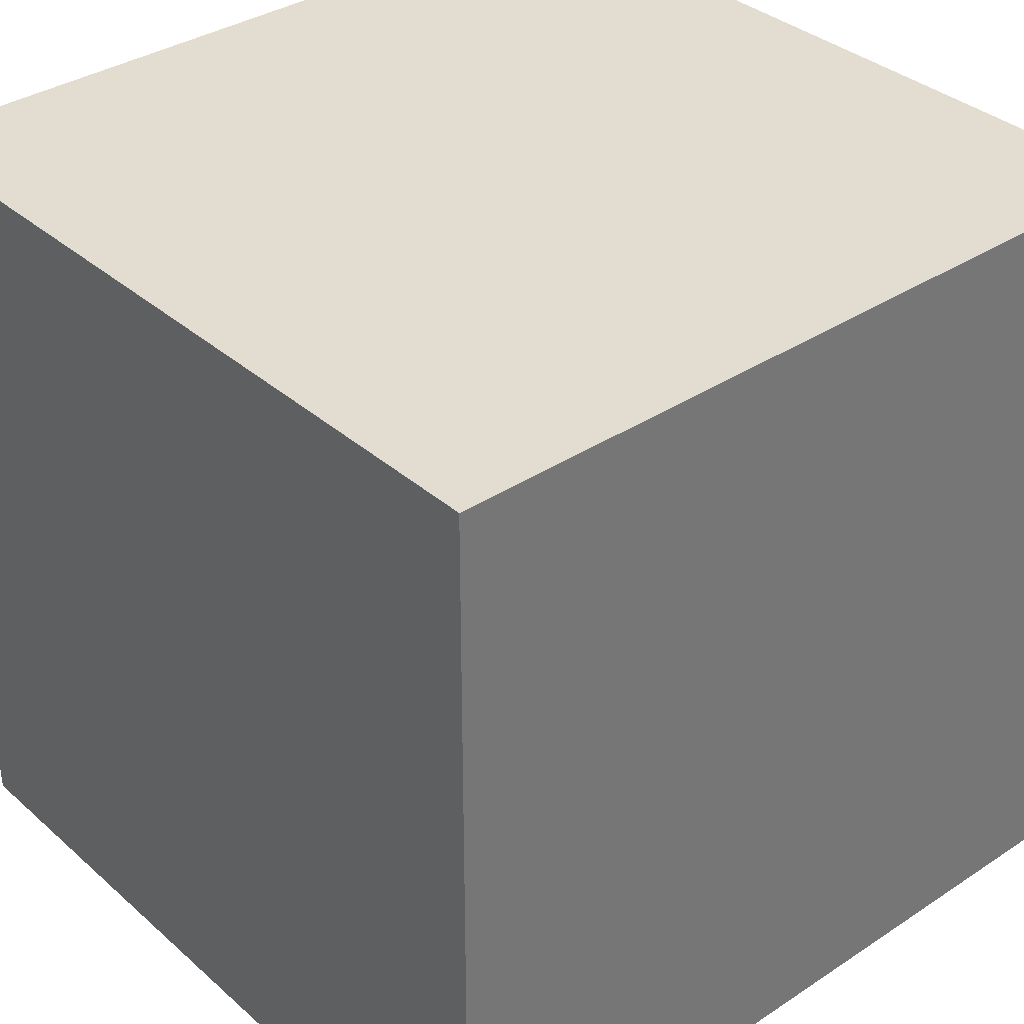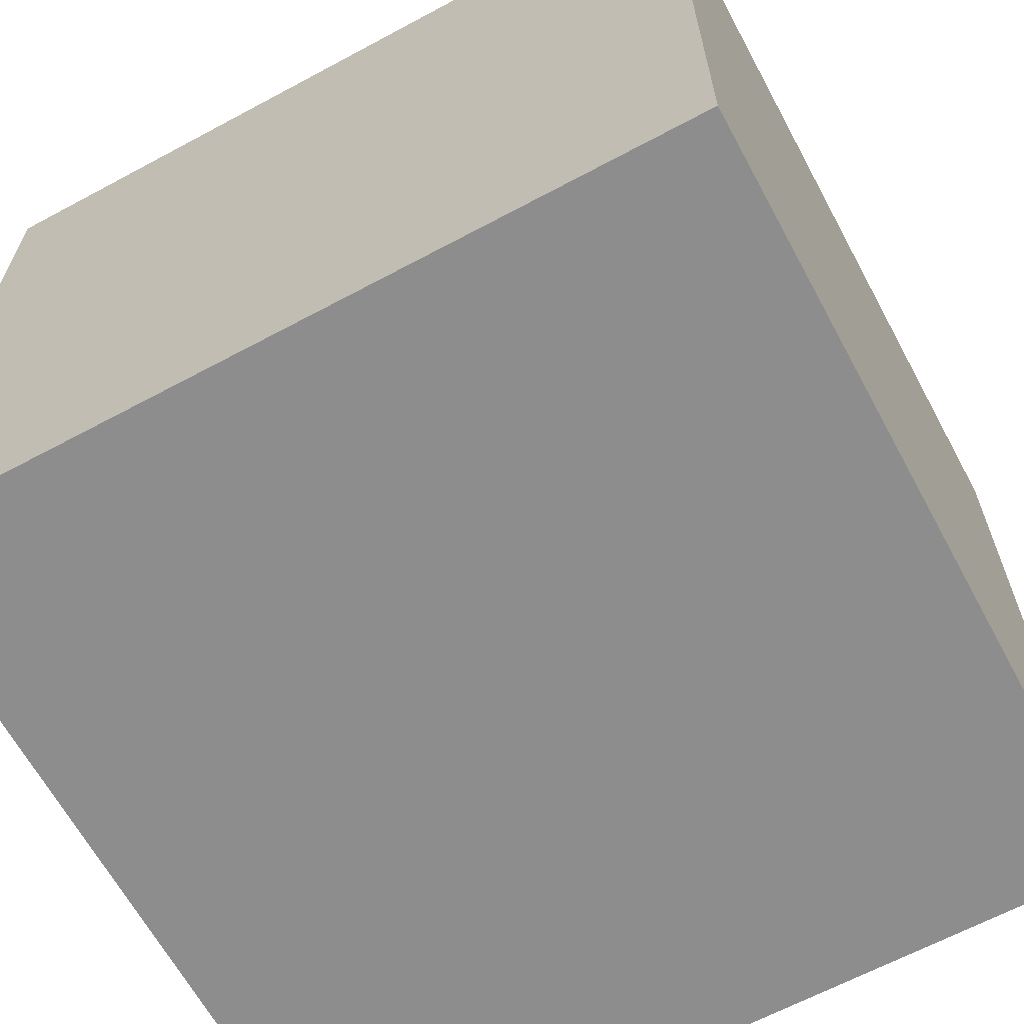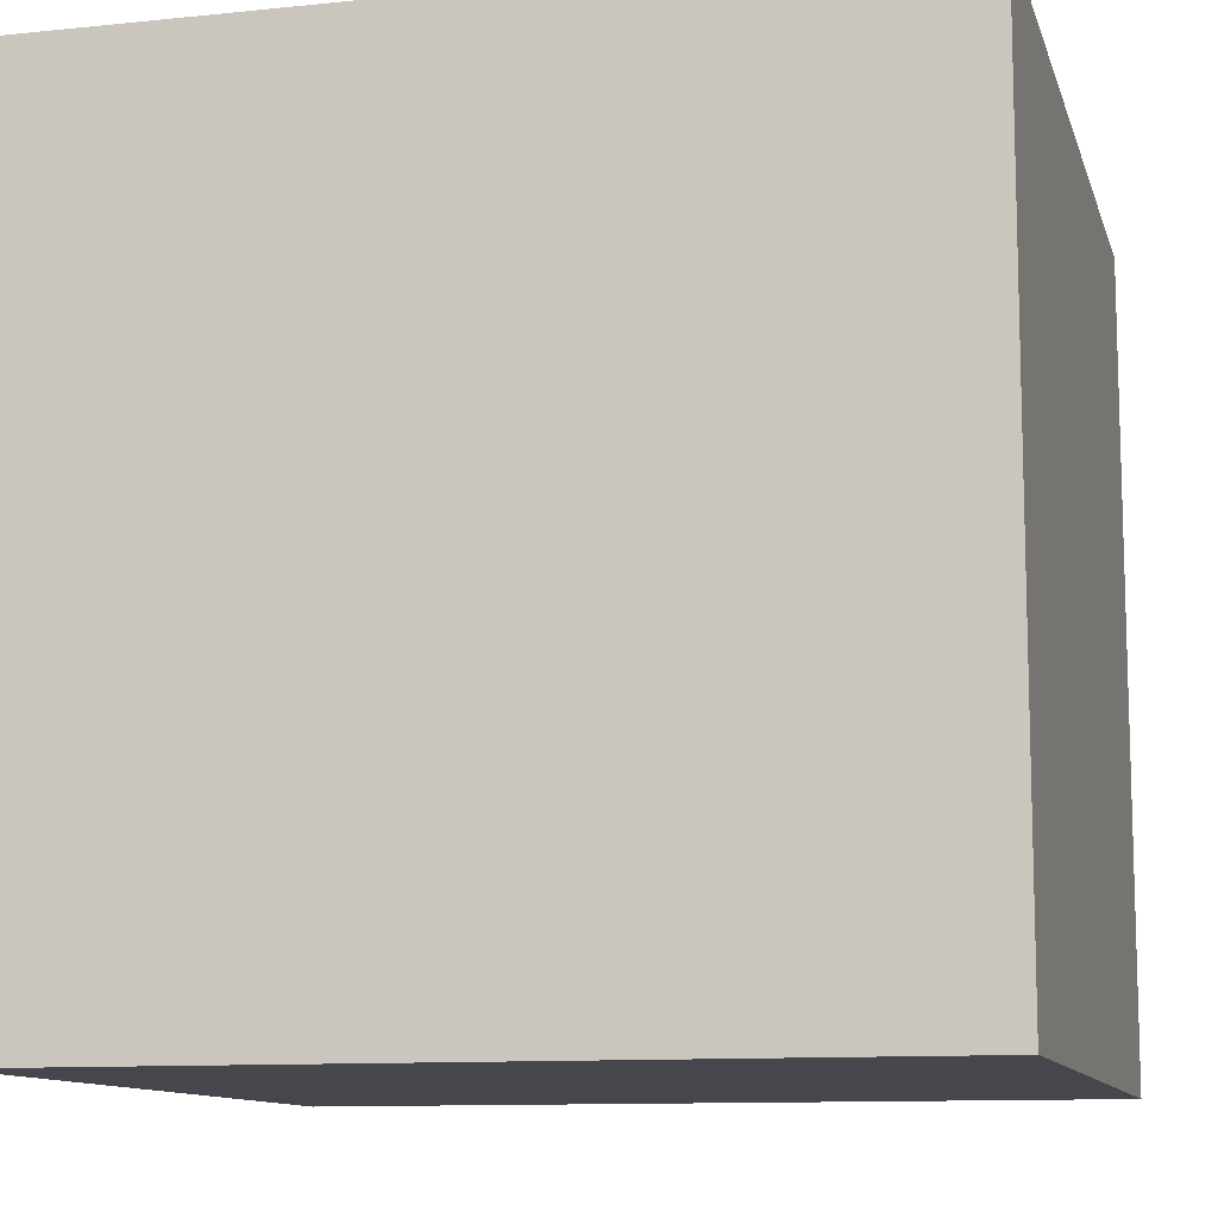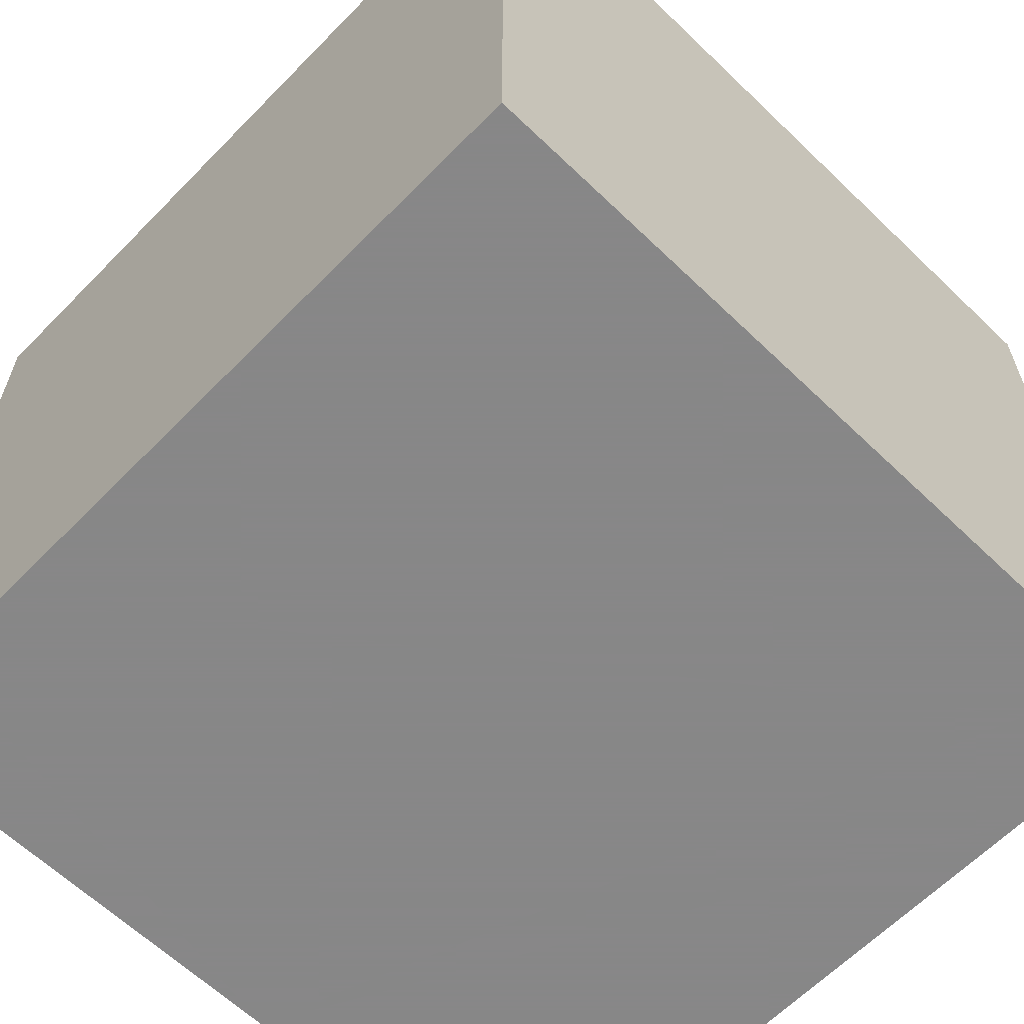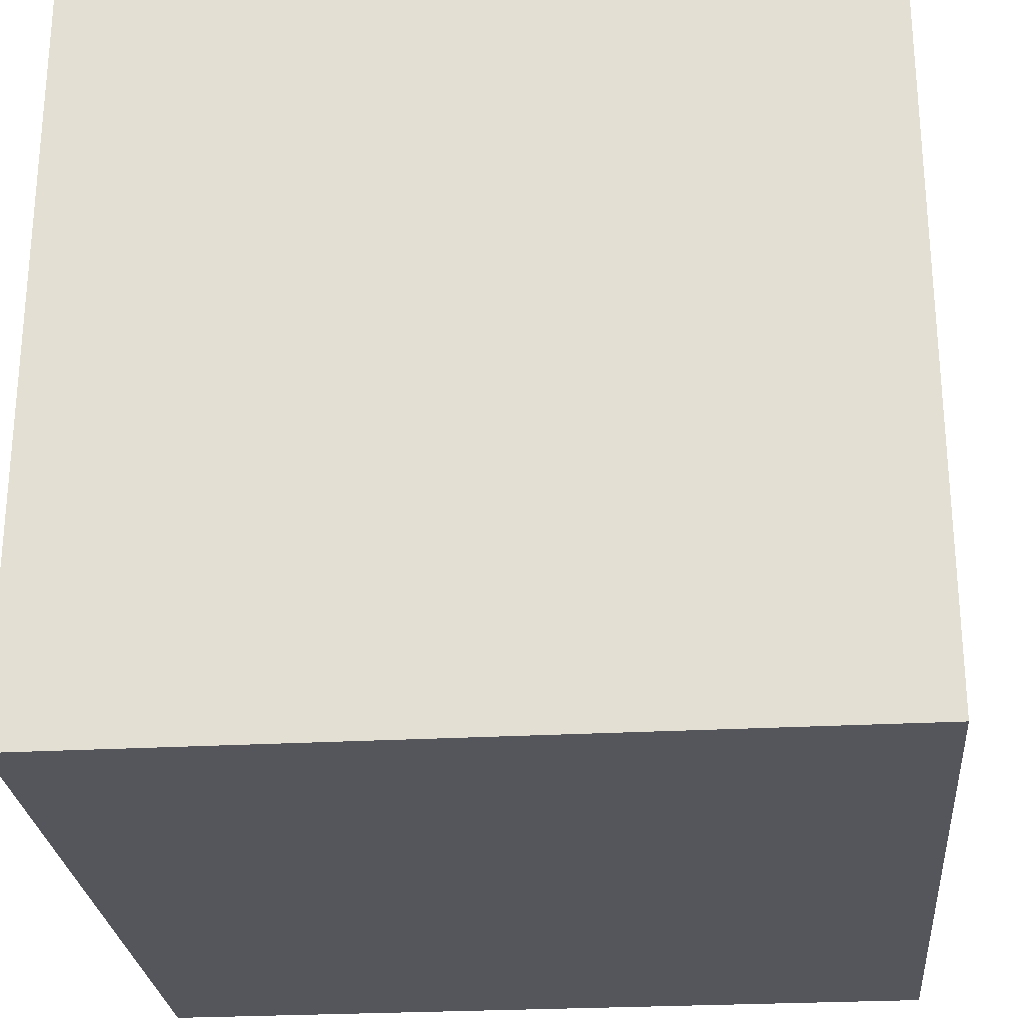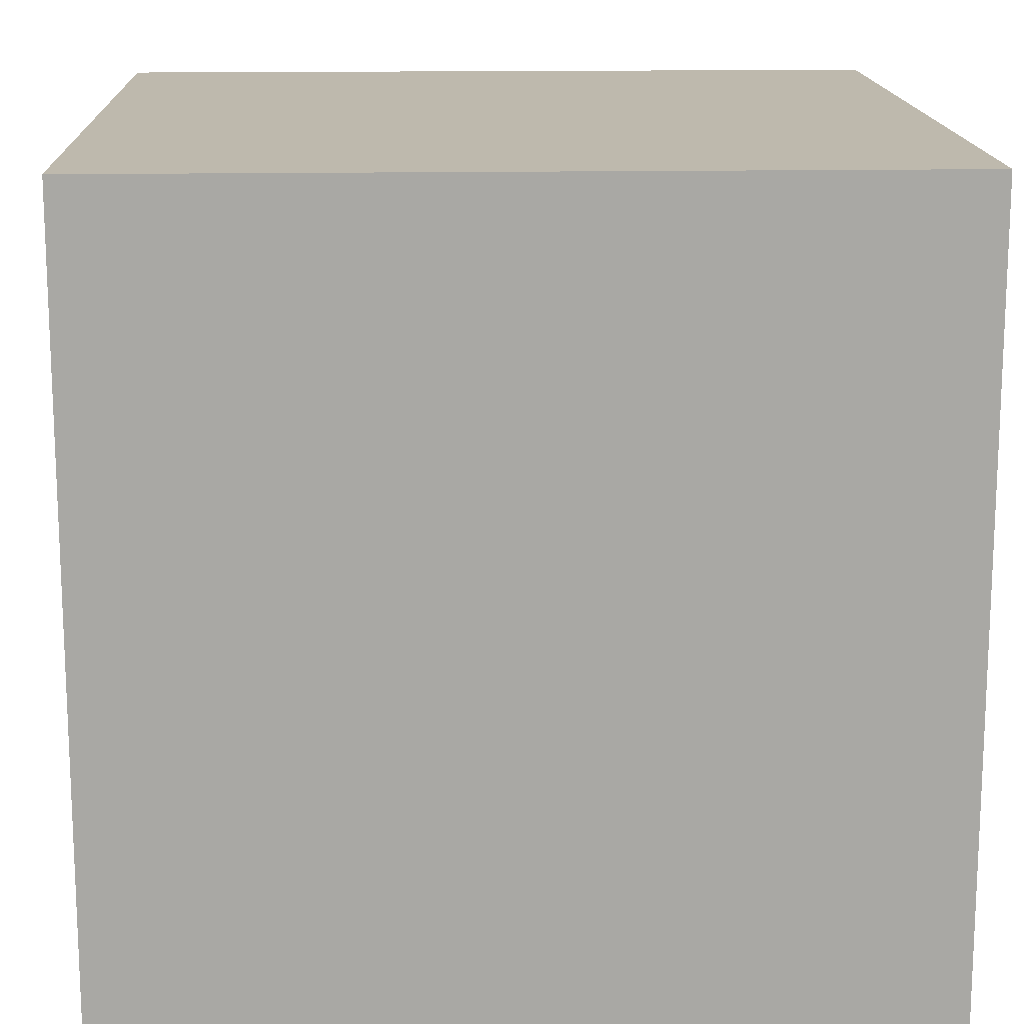
<metadata>
{"format":"obj","ext":"obj","renderer":"f3d","projection":"perspective","resolution":1024,"background":"white","views":[{"elev":35.4,"azim":139.0,"up":"+Y"},{"elev":-64.7,"azim":-151.6,"up":"+Y"},{"elev":-11.0,"azim":14.3,"up":"+Y"},{"elev":-62.6,"azim":-44.2,"up":"+Y"},{"elev":-26.3,"azim":-85.0,"up":"+Y"},{"elev":15.3,"azim":177.8,"up":"+Y"}]}
</metadata>
<code>
v -0.1085 0.7442 0.2458
v -0.1085 0.7442 0.2922
v -0.1549 0.7442 0.2922
v -0.1549 0.7442 0.2458
v -0.1085 0.6978 0.2458
v -0.1085 0.6978 0.2922
v -0.1549 0.6978 0.2922
v -0.1549 0.6978 0.2458
f 5 6 1
f 6 7 3
f 7 8 4
f 8 5 1
f 1 2 3
f 8 7 6
f 6 2 1
f 2 6 3
f 3 7 4
f 4 8 1
f 4 1 3
f 5 8 6

</code>
